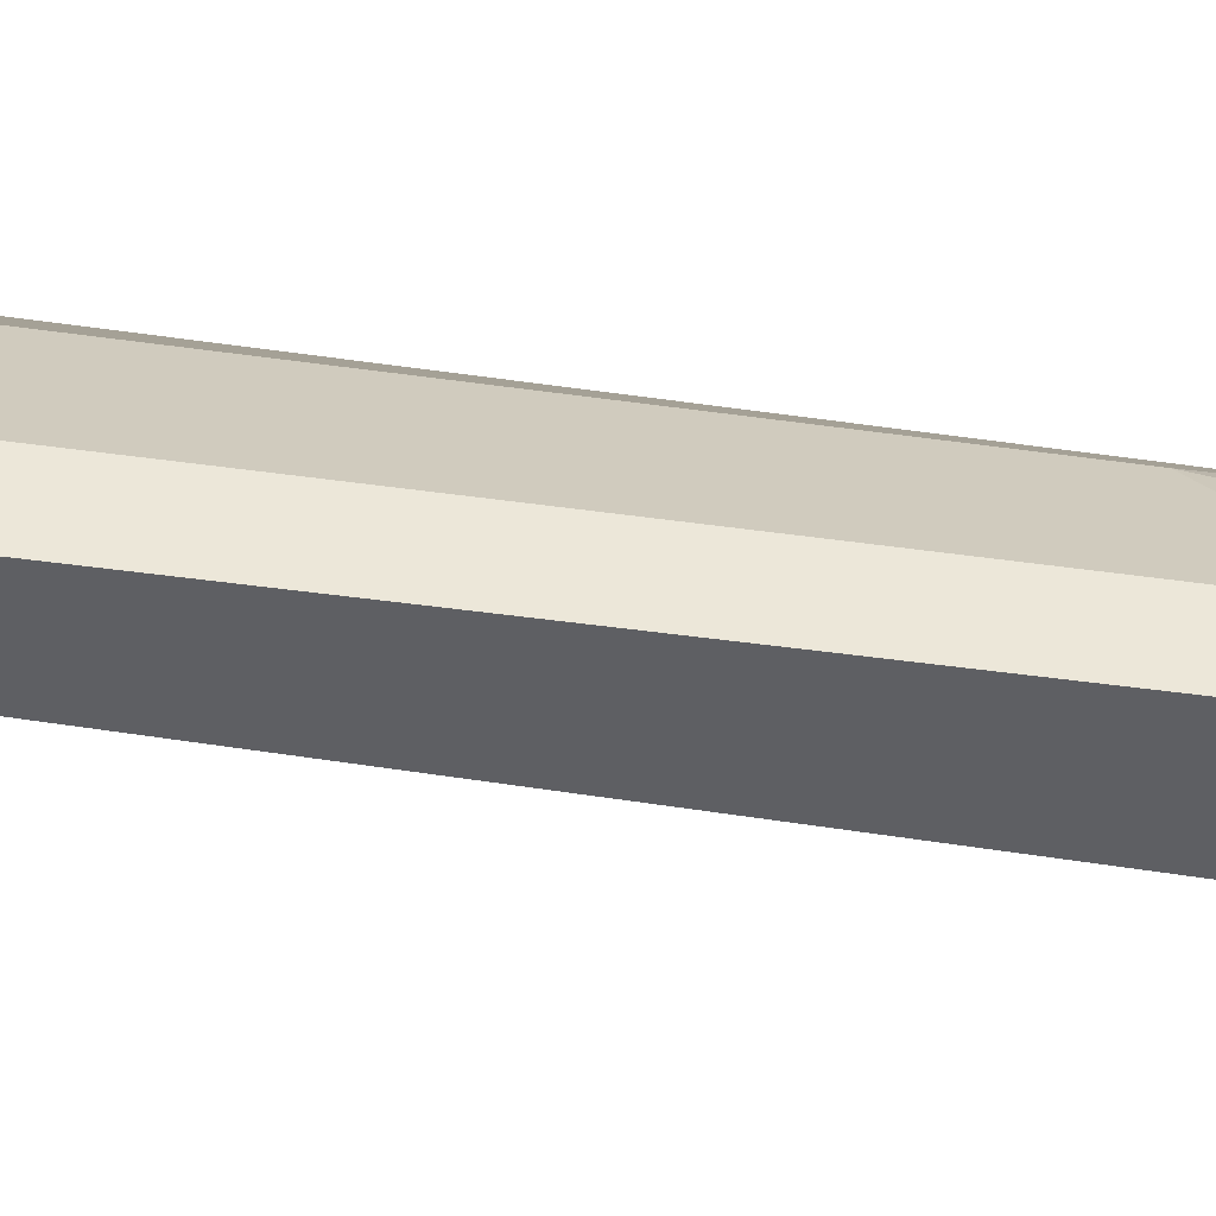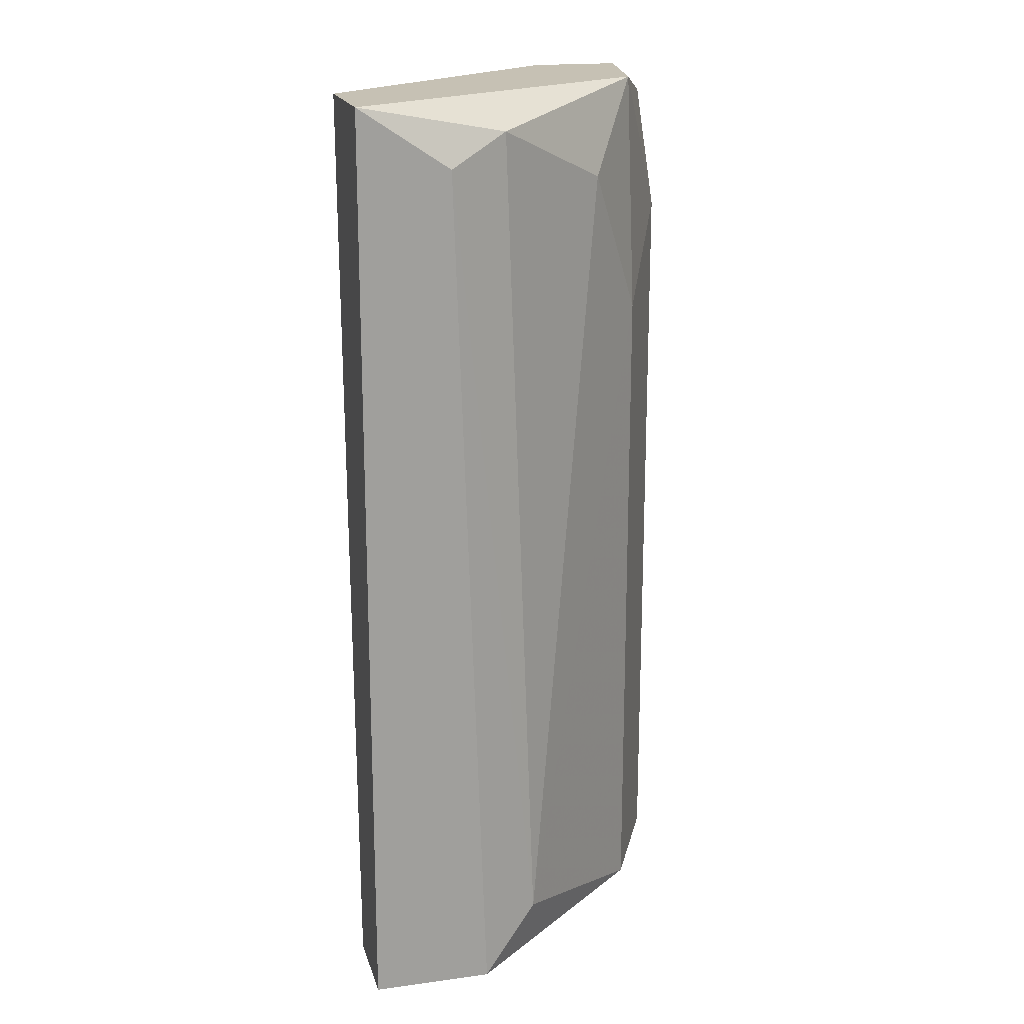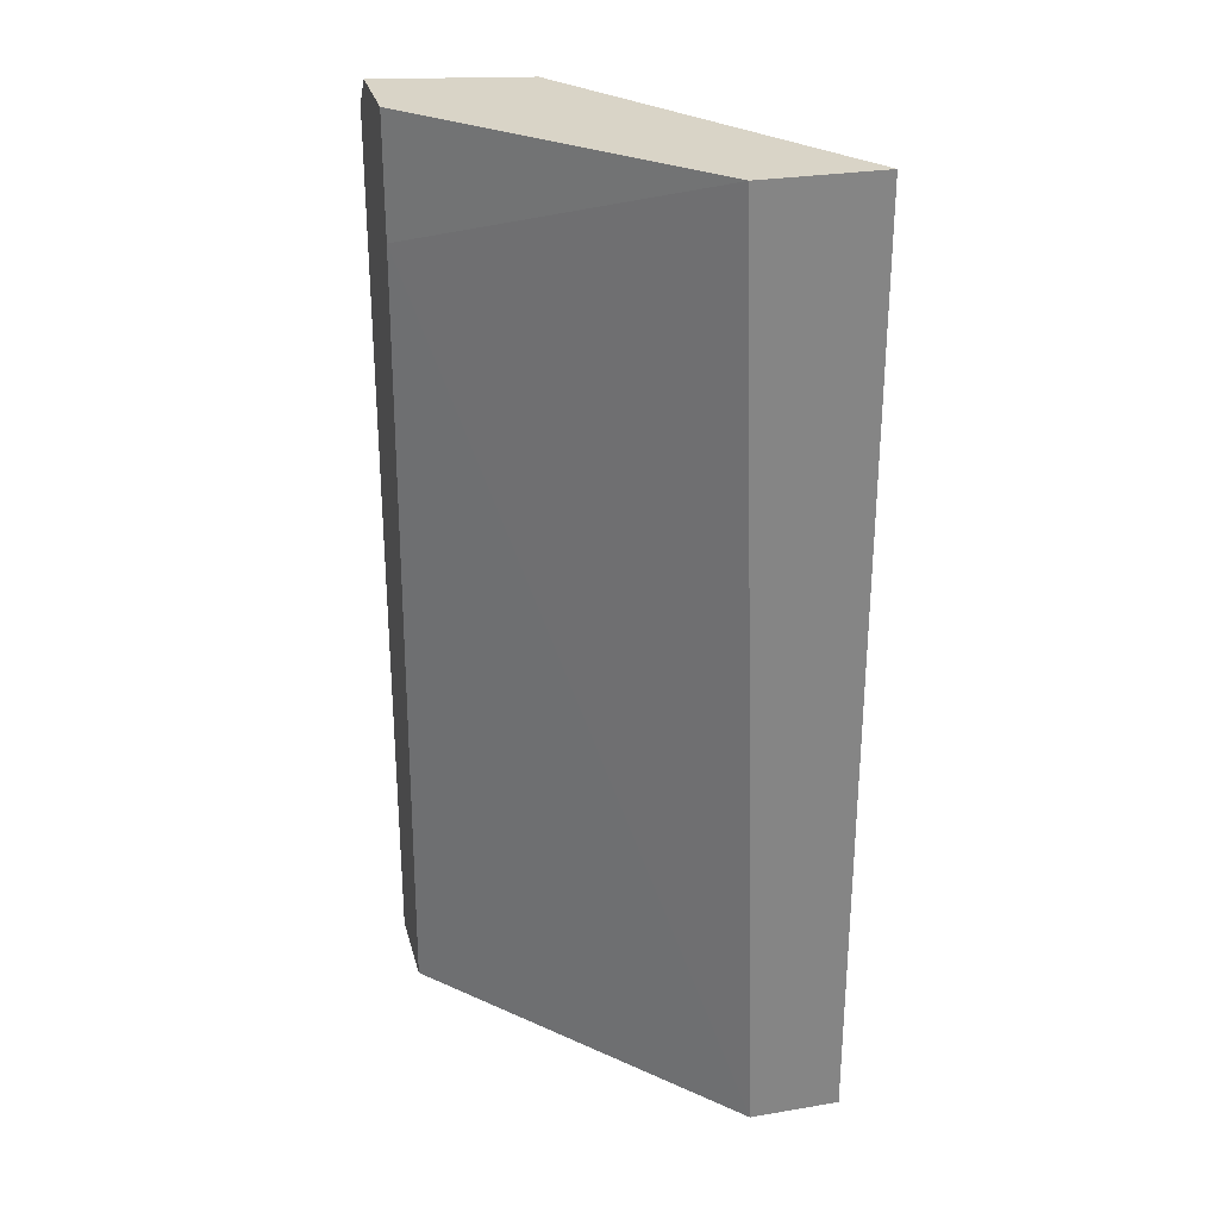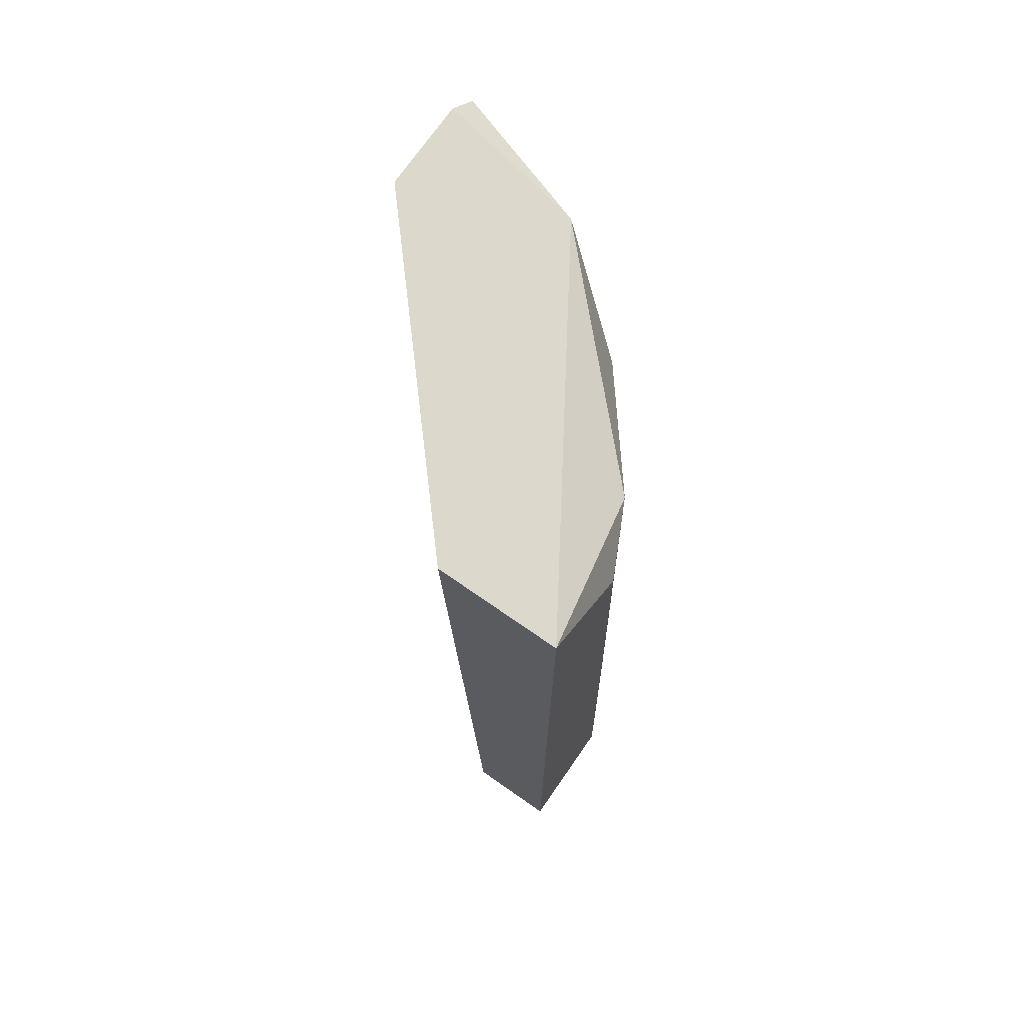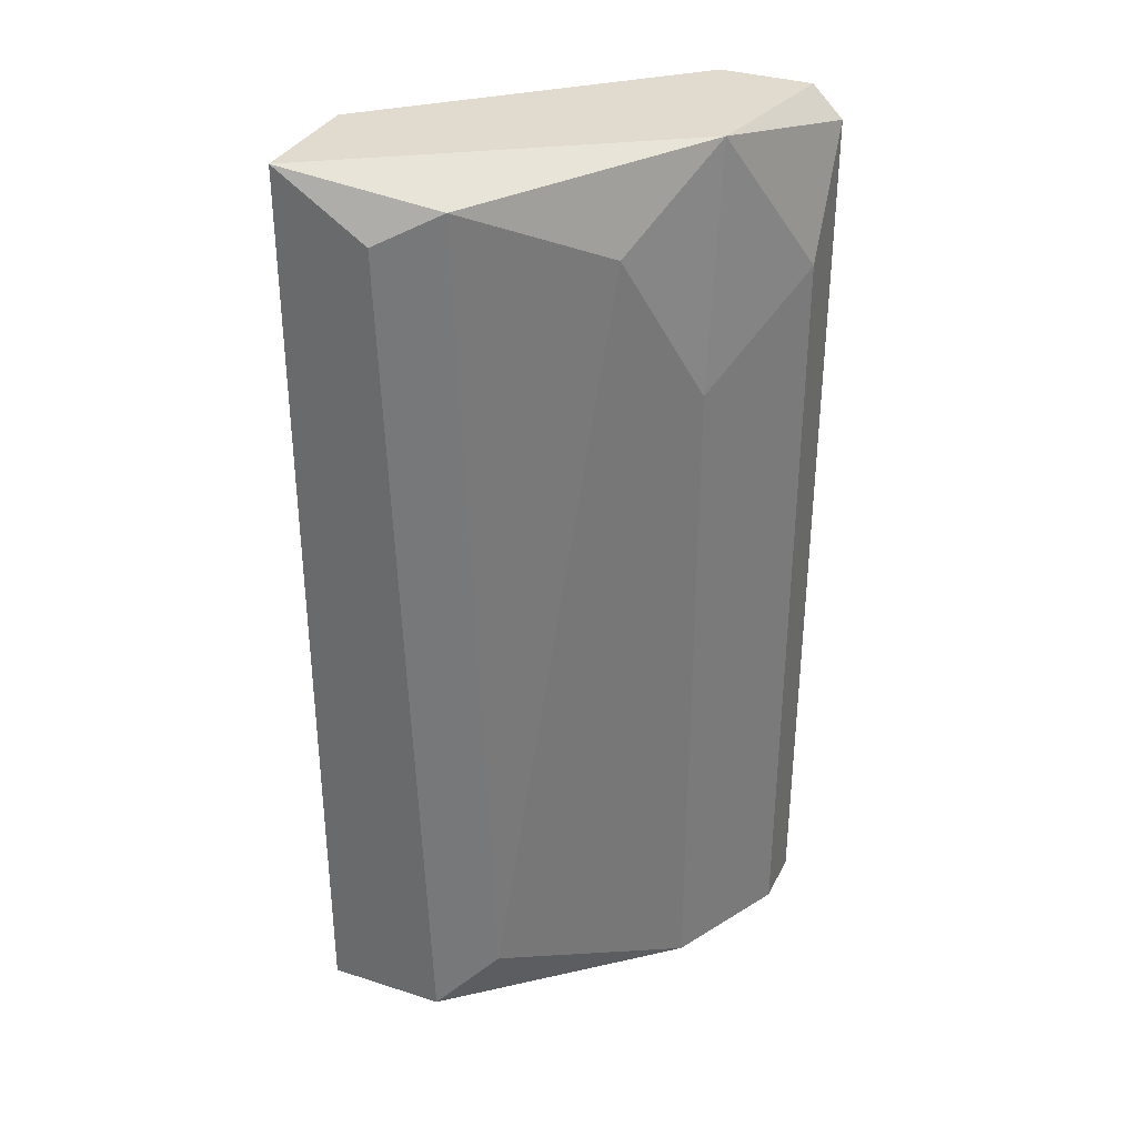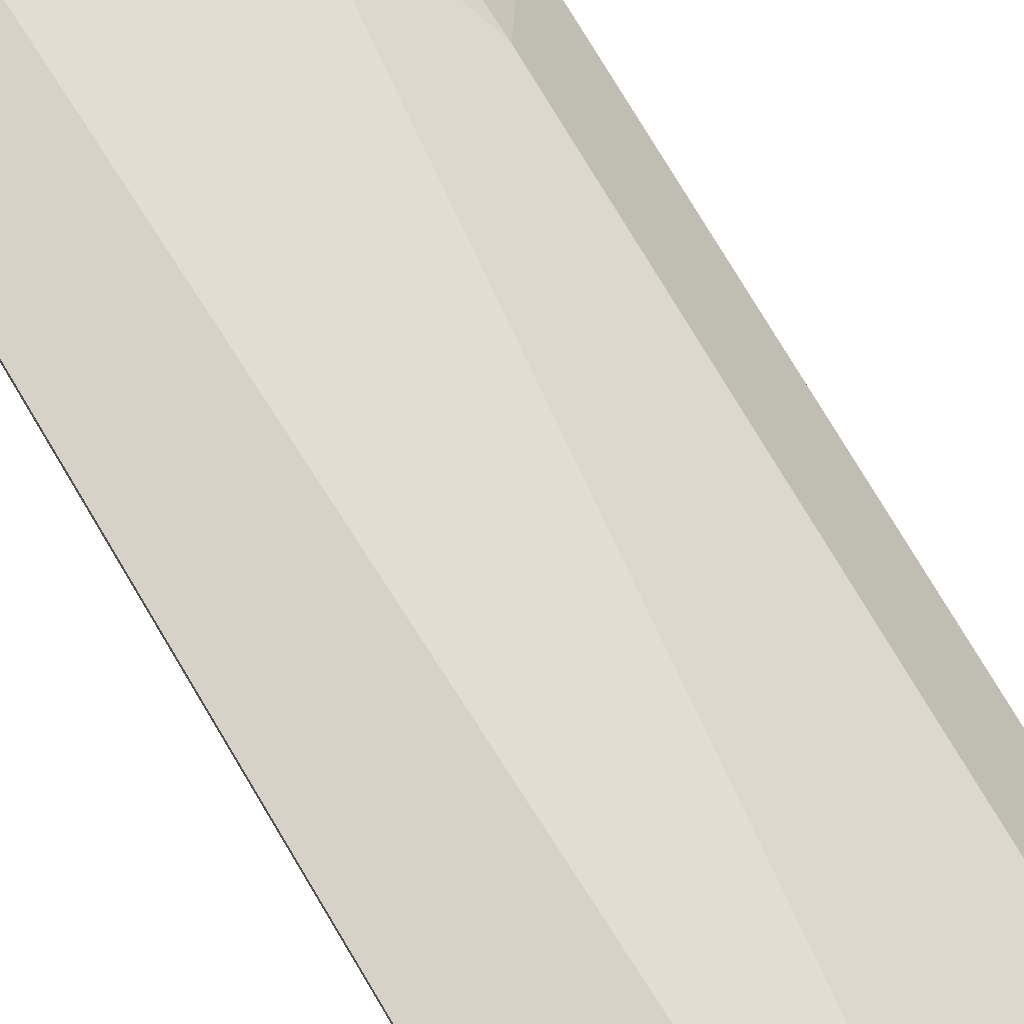
<metadata>
{"format":"obj","ext":"obj","renderer":"f3d","projection":"perspective","resolution":1024,"background":"white","views":[{"elev":-40.7,"azim":79.9,"up":"+Z"},{"elev":18.6,"azim":-14.6,"up":"+Y"},{"elev":28.4,"azim":-104.2,"up":"+Y"},{"elev":72.7,"azim":-55.2,"up":"+Y"},{"elev":33.7,"azim":23.5,"up":"+Y"},{"elev":78.5,"azim":-31.0,"up":"+Z"}]}
</metadata>
<code>
v 0.003039 0.00294 0.07176
v 0.006234 0.02958 0.06003
v 0.006234 0.03385 0.06003
v 0.006234 0.03065 0.06856
v -0.003358 0.03385 0.06856
v -0.003358 0.03385 0.07283
v -0.003358 0.000808 0.07283
v -0.003358 0.000808 0.06963
v 0.000907 0.000808 0.07283
v 0.007302 0.000808 0.06003
v -0.00016 0.03171 0.07283
v 0.001973 0.03278 0.07176
v 0.008368 0.02532 0.06643
v 0.008368 0.03385 0.06536
v 0.008368 0.000808 0.06643
v 0.009433 0.03385 0.06003
v 0.0105 0.02852 0.06216
v 0.0105 0.000808 0.06003
v 0.0105 0.000808 0.06216
v 0.0105 0.03278 0.06003
f 5 3 2
f 8 10 9
f 9 10 19
f 5 8 6
f 16 5 6
f 16 10 3
f 5 16 3
f 9 19 15
f 15 19 17
f 8 9 7
f 6 8 7
f 9 6 7
f 10 16 18
f 19 10 18
f 17 19 18
f 9 15 1
f 4 12 1
f 16 6 14
f 12 4 14
f 6 12 14
f 15 17 13
f 4 1 13
f 1 15 13
f 14 4 13
f 17 14 13
f 6 9 11
f 12 6 11
f 9 1 11
f 1 12 11
f 18 16 20
f 17 18 20
f 16 14 20
f 14 17 20
f 10 8 2
f 8 5 2
f 3 10 2

</code>
